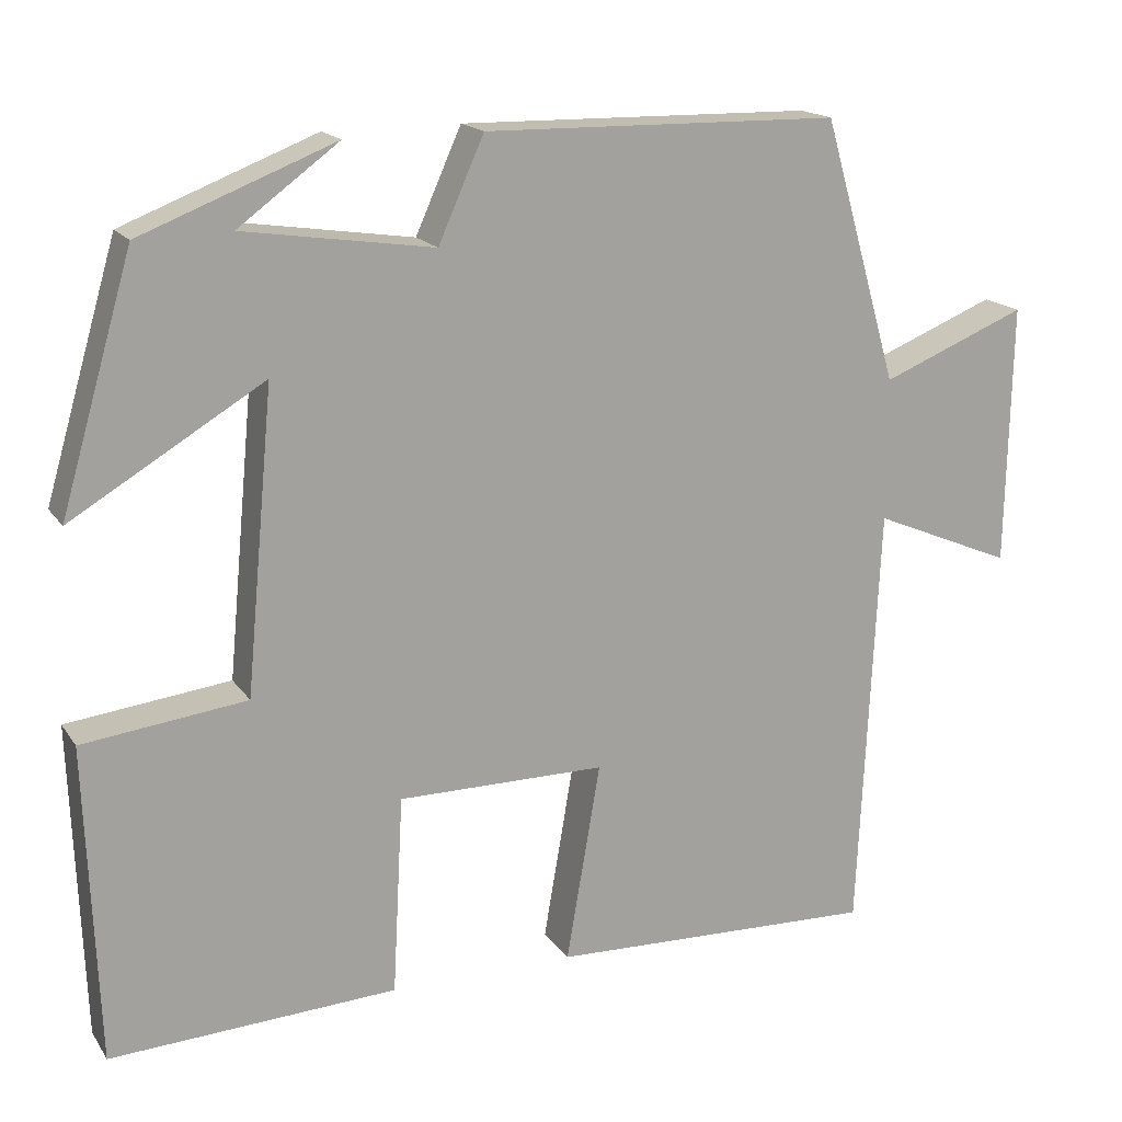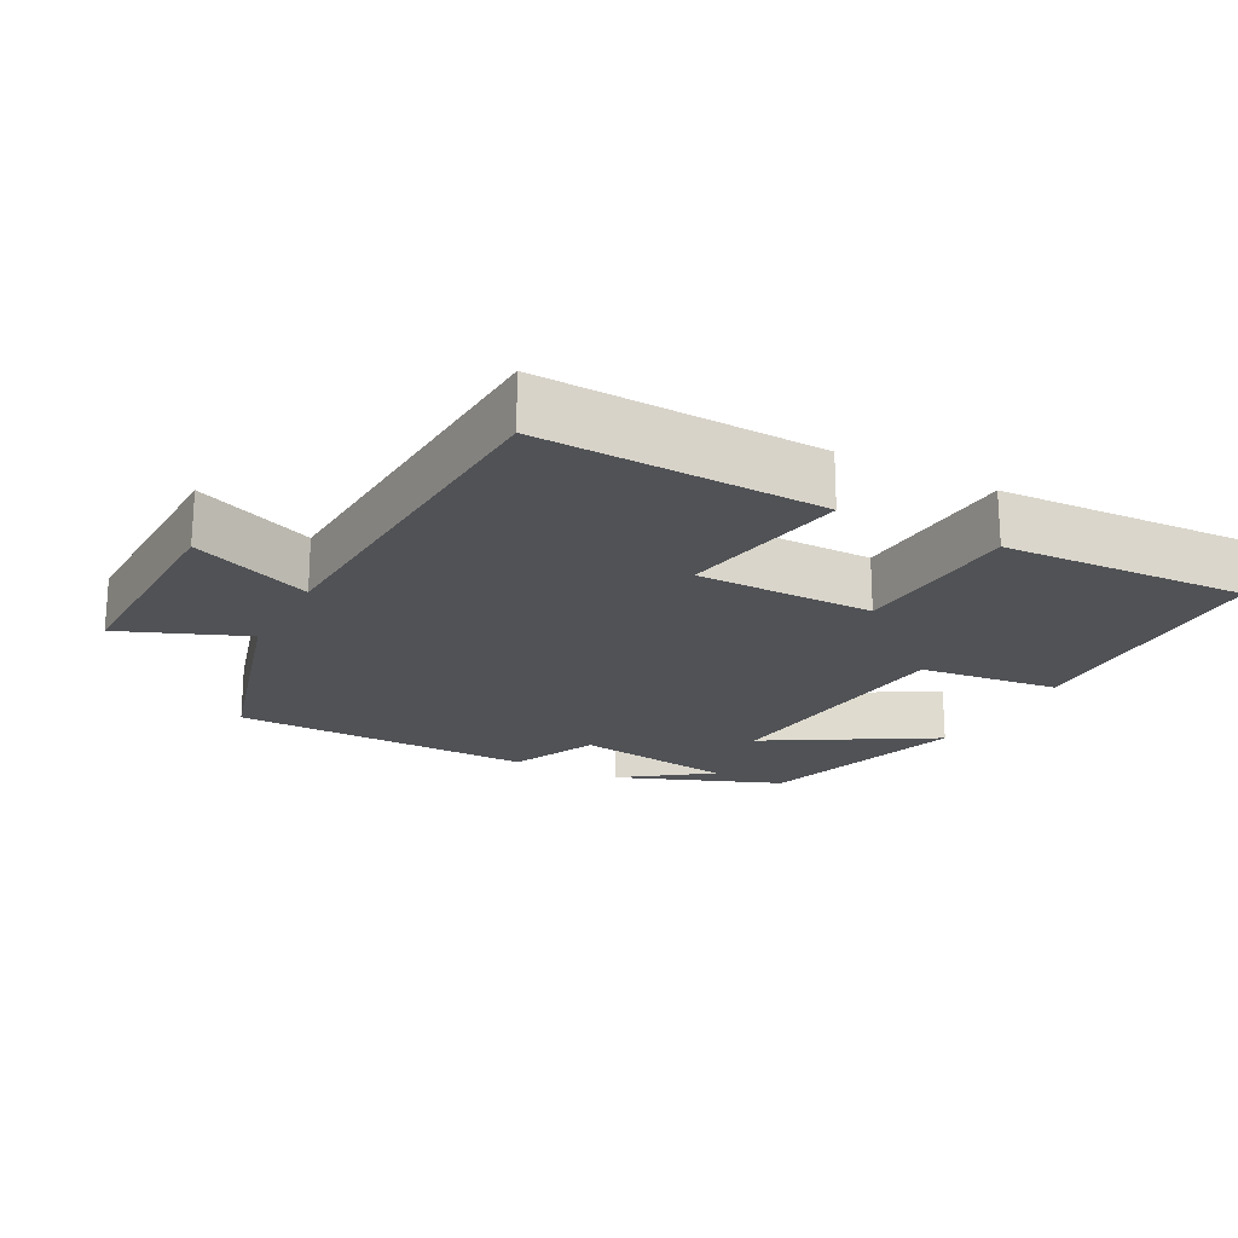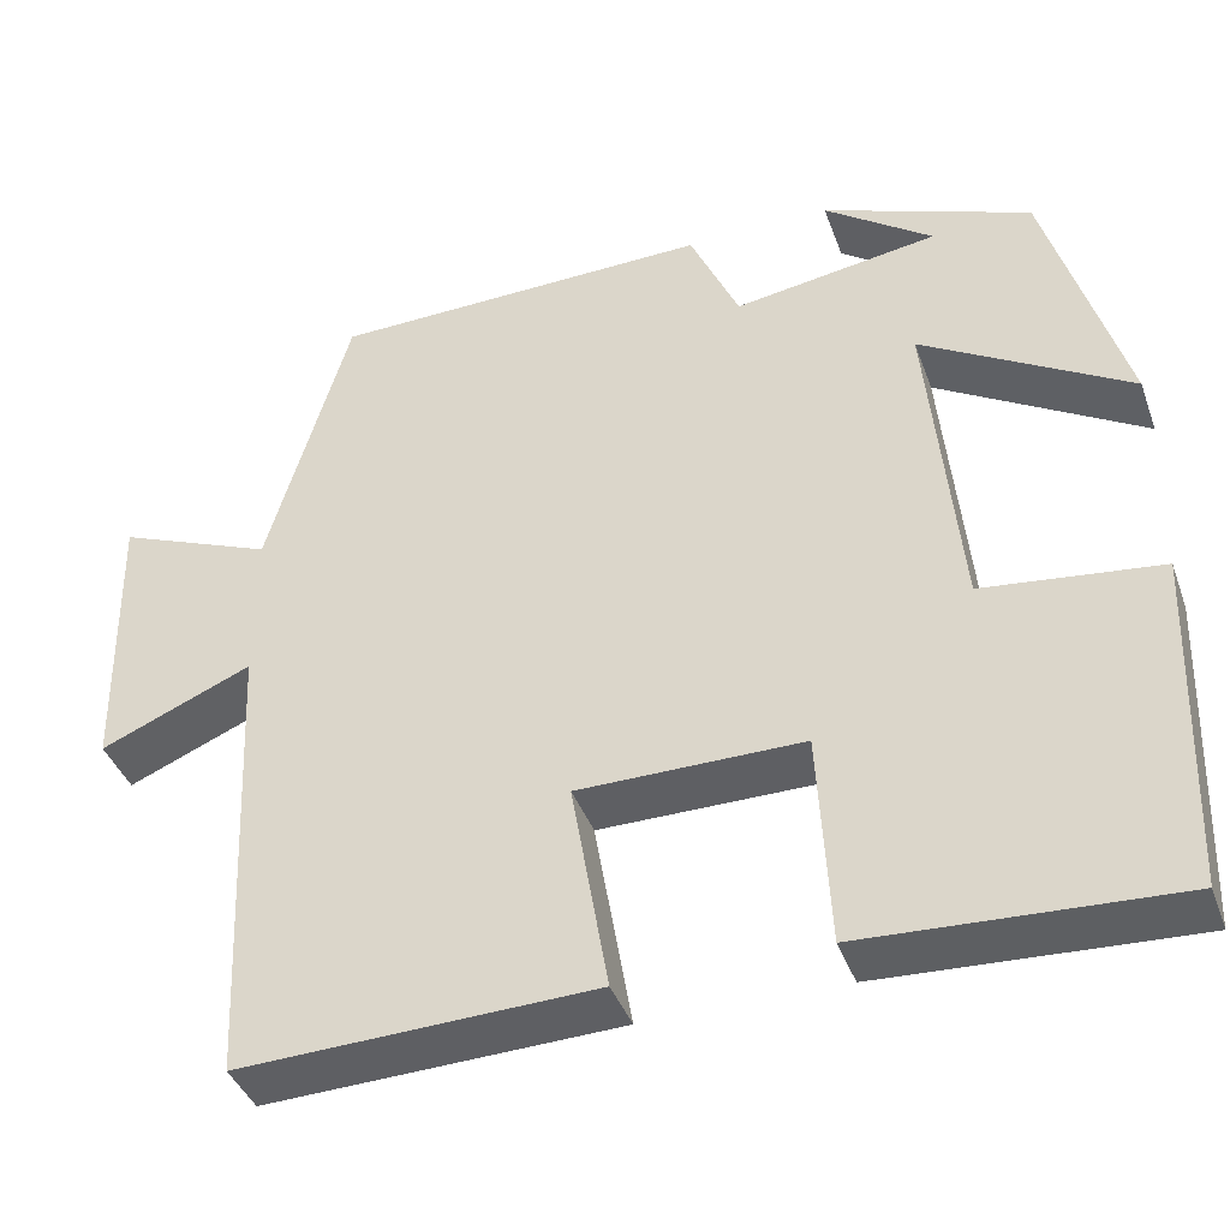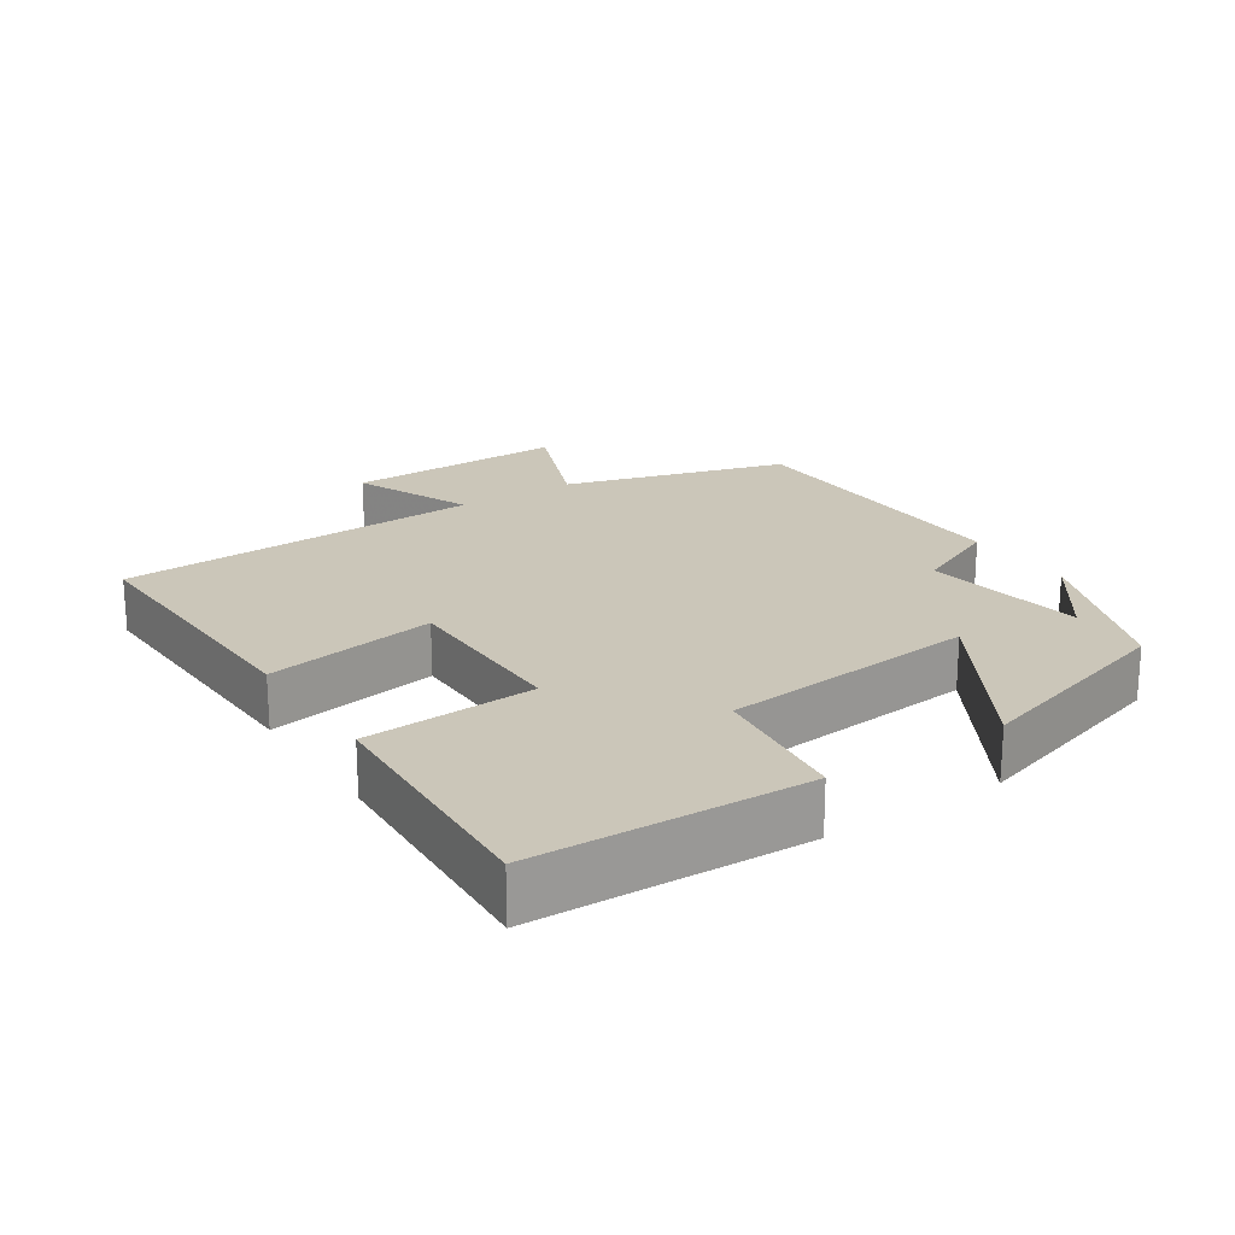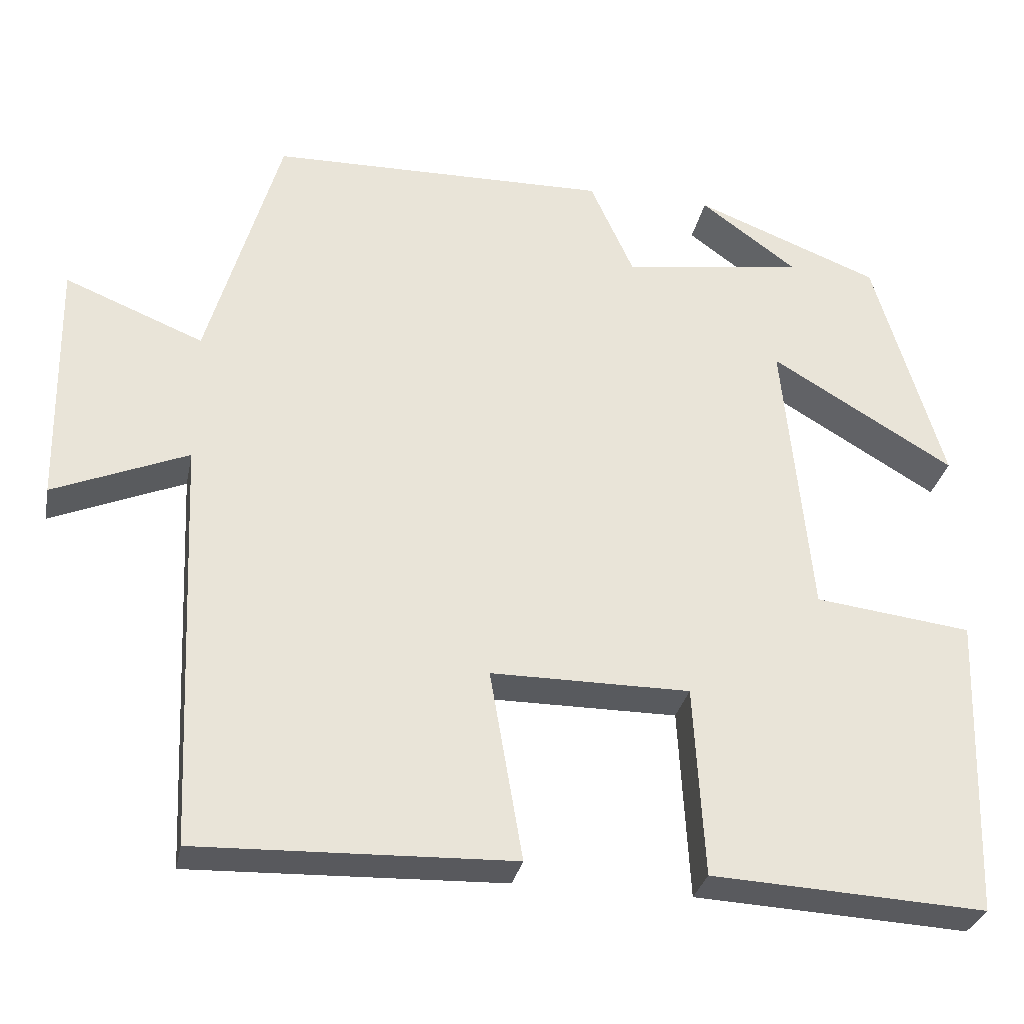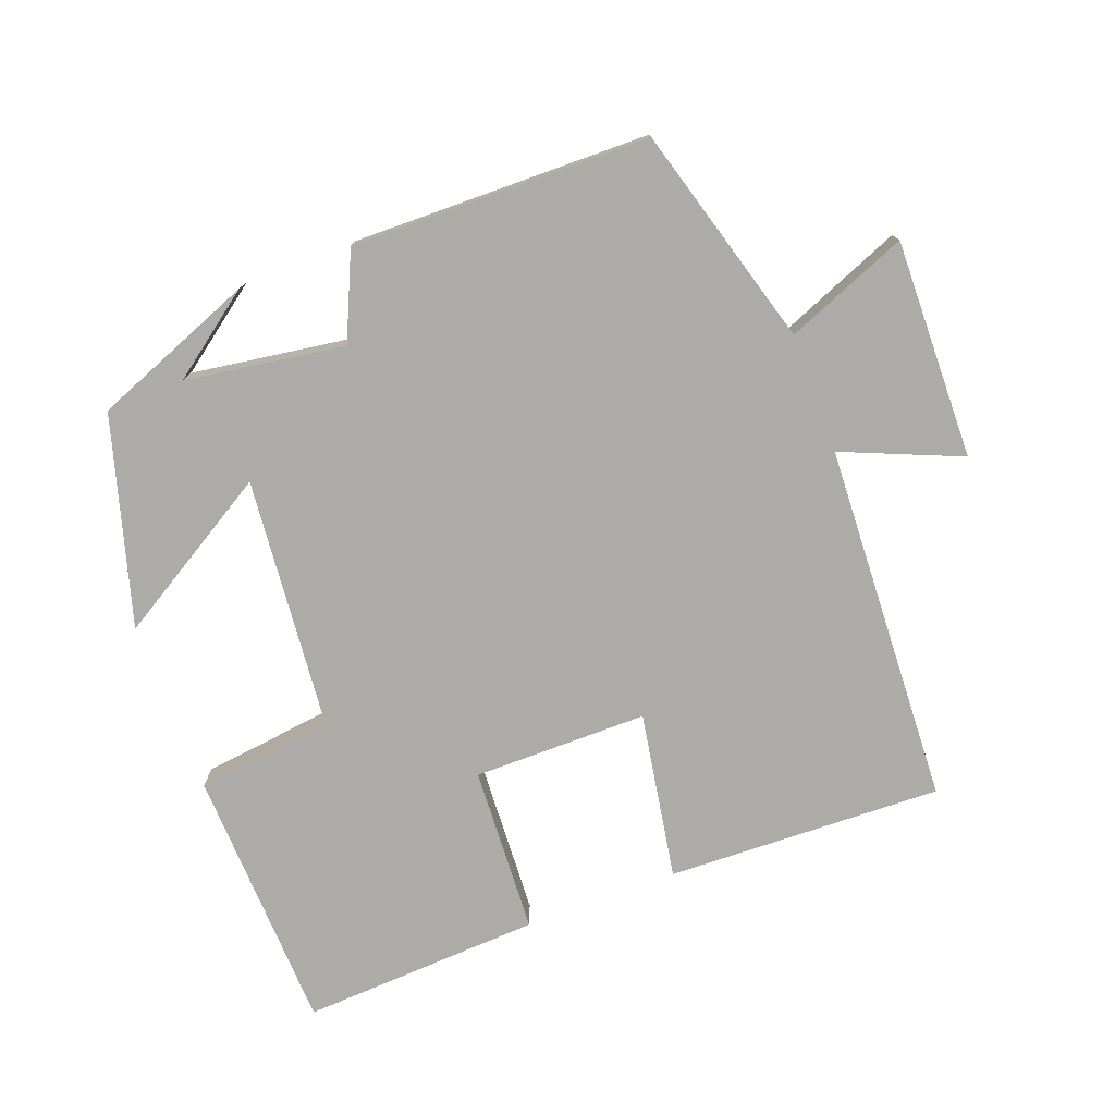
<metadata>
{"format":"obj","ext":"obj","renderer":"f3d","projection":"perspective","resolution":1024,"background":"white","views":[{"elev":17.1,"azim":-23.3,"up":"+Z"},{"elev":-20.7,"azim":151.8,"up":"+Y"},{"elev":-40.6,"azim":-160.8,"up":"+Z"},{"elev":20.9,"azim":-123.5,"up":"+Y"},{"elev":-30.7,"azim":168.7,"up":"+Z"},{"elev":-76.3,"azim":20.6,"up":"+Y"}]}
</metadata>
<code>
v -0.413 0.07 0.409
v -0.18 0.07 0.5
v -0.301 0.07 0.411
v -0.073 0.07 0.377
v -0.018 0.07 0.5
v 0.409 0.07 0.493
v 0.5 0.07 0.177
v 0.675 0.07 0.248
v 0.669 0.07 -0.066
v 0.5 0.07 0.005
v 0.476 0.07 -0.513
v 0.081 0.07 -0.5
v 0.122 0.07 -0.26
v -0.128 0.07 -0.26
v -0.141 0.07 -0.5
v -0.486 0.07 -0.518
v -0.5 0.07 -0.137
v -0.303 0.07 -0.113
v -0.269 0.07 0.249
v -0.5 0.07 0.111
v -0.413 0 0.409
v -0.18 0 0.5
v -0.301 0 0.411
v -0.073 0 0.377
v -0.018 0 0.5
v 0.409 0 0.493
v 0.5 0 0.177
v 0.675 0 0.248
v 0.669 0 -0.066
v 0.5 0 0.005
v 0.476 0 -0.513
v 0.081 0 -0.5
v 0.122 0 -0.26
v -0.128 0 -0.26
v -0.141 0 -0.5
v -0.486 0 -0.518
v -0.5 0 -0.137
v -0.303 0 -0.113
v -0.269 0 0.249
v -0.5 0 0.111
f 19 20 1
f 15 16 17 18
f 14 15 18 19
f 13 14 19
f 10 11 12 13
f 10 13 19
f 7 8 9 10
f 4 5 6 7
f 3 4 7 10
f 1 2 3
f 1 3 10 19
f 21 40 39
f 38 37 36 35
f 39 38 35 34
f 39 34 33
f 33 32 31 30
f 39 33 30
f 30 29 28 27
f 27 26 25 24
f 30 27 24 23
f 23 22 21
f 39 30 23 21
f 1 21 22 2
f 2 22 23 3
f 3 23 24 4
f 4 24 25 5
f 5 25 26 6
f 6 26 27 7
f 7 27 28 8
f 8 28 29 9
f 9 29 30 10
f 10 30 31 11
f 11 31 32 12
f 12 32 33 13
f 13 33 34 14
f 14 34 35 15
f 15 35 36 16
f 16 36 37 17
f 17 37 38 18
f 18 38 39 19
f 19 39 40 20
f 20 40 21 1

</code>
